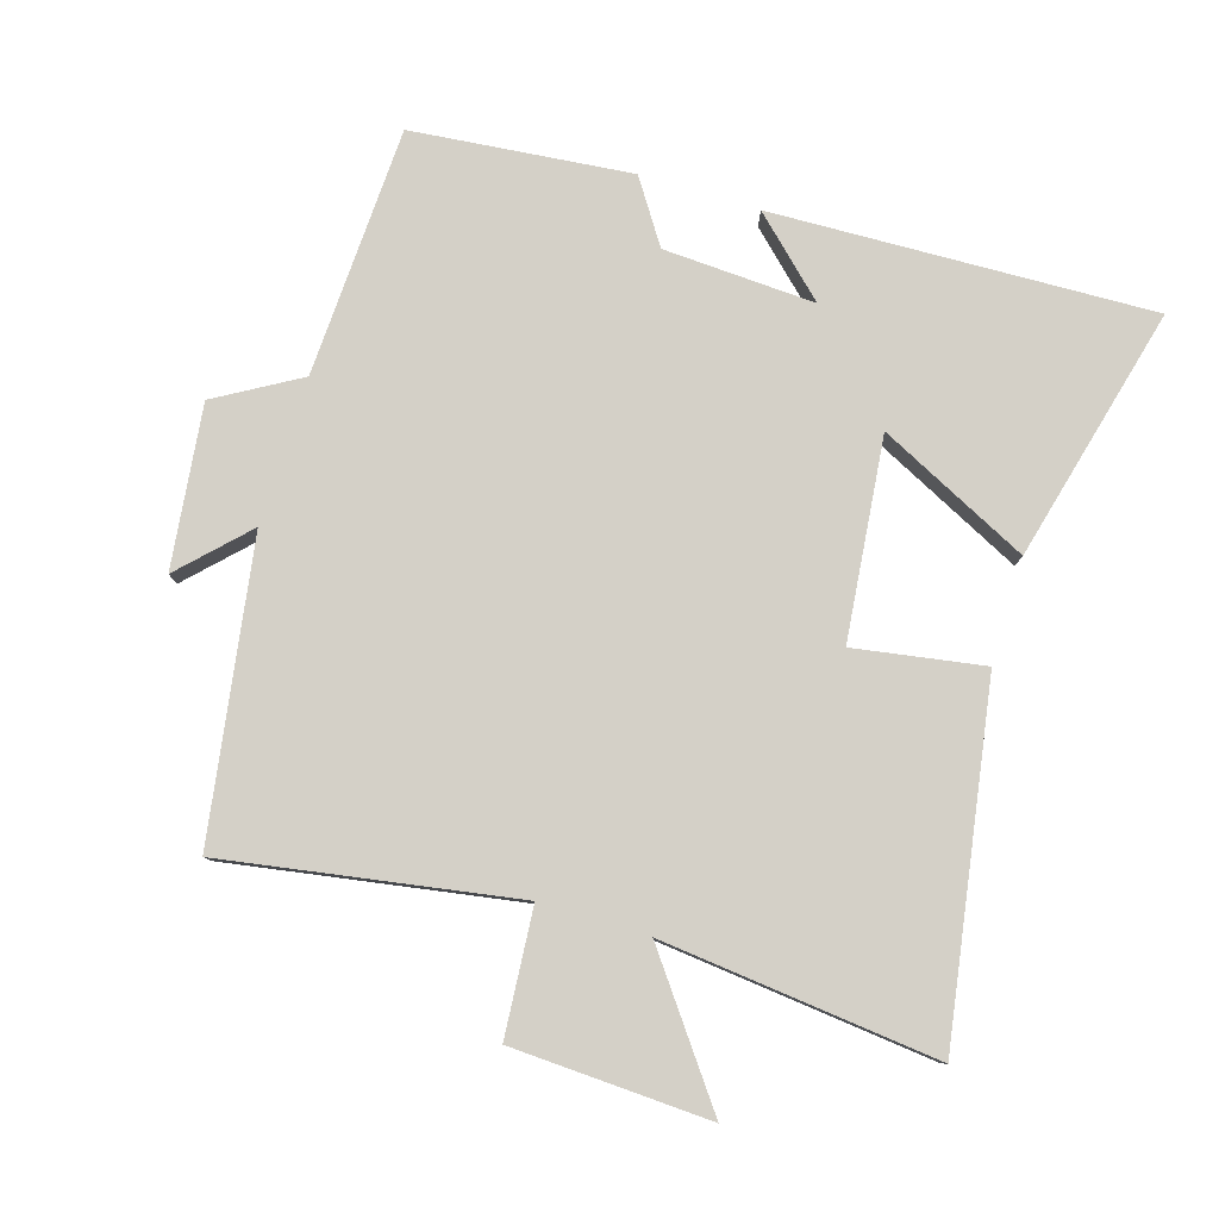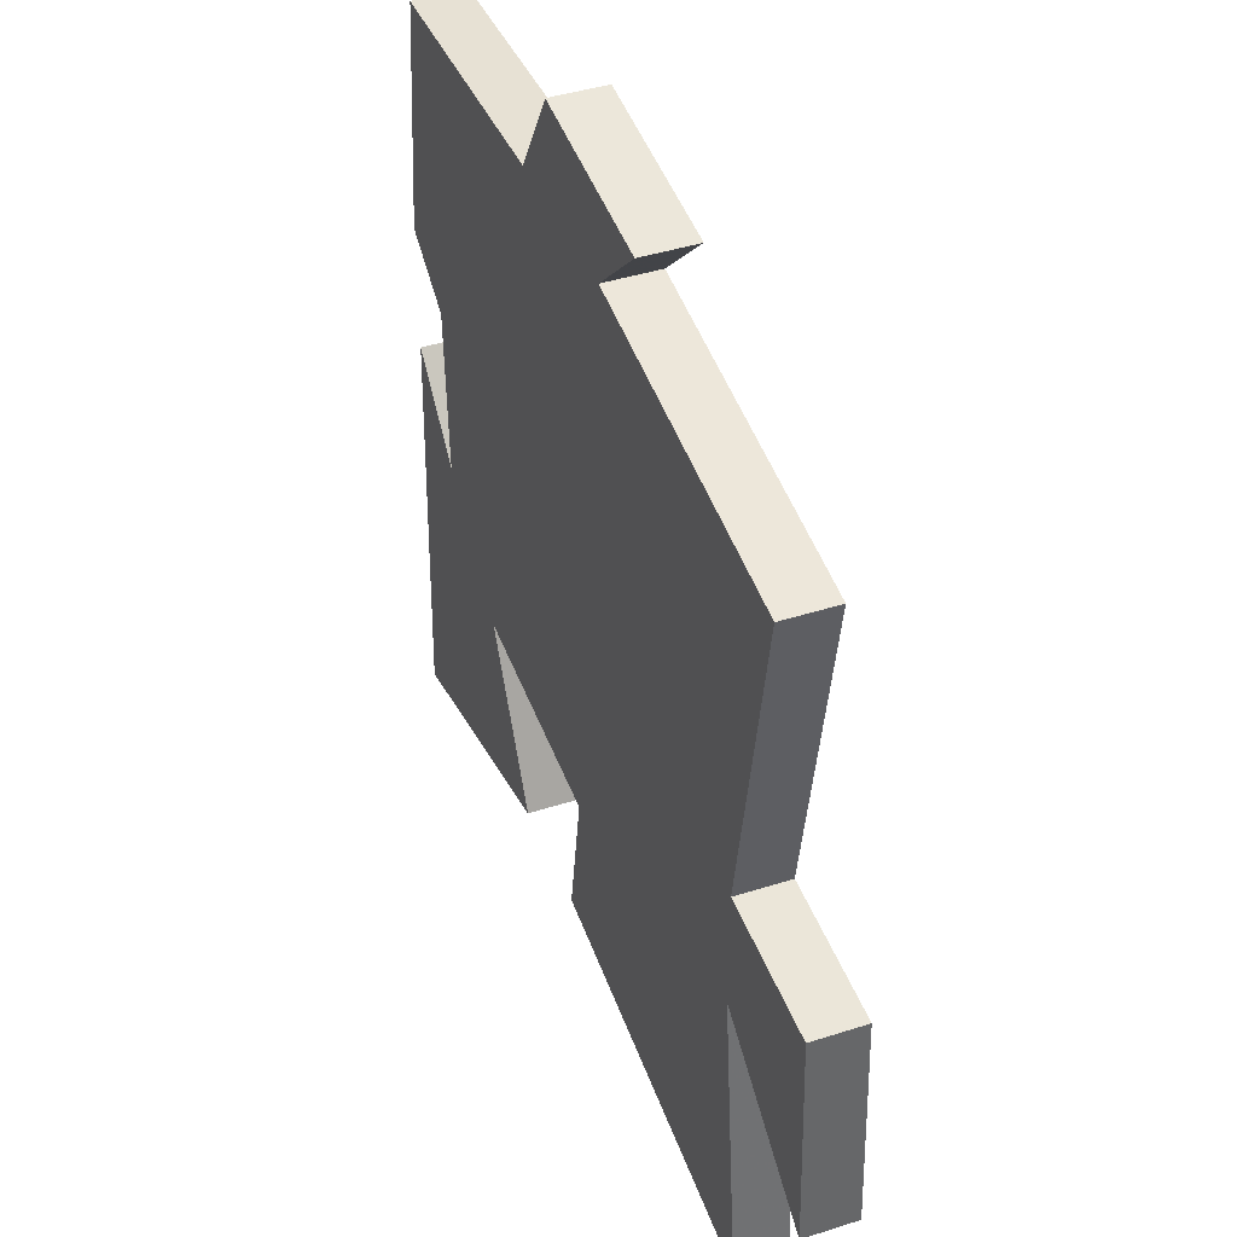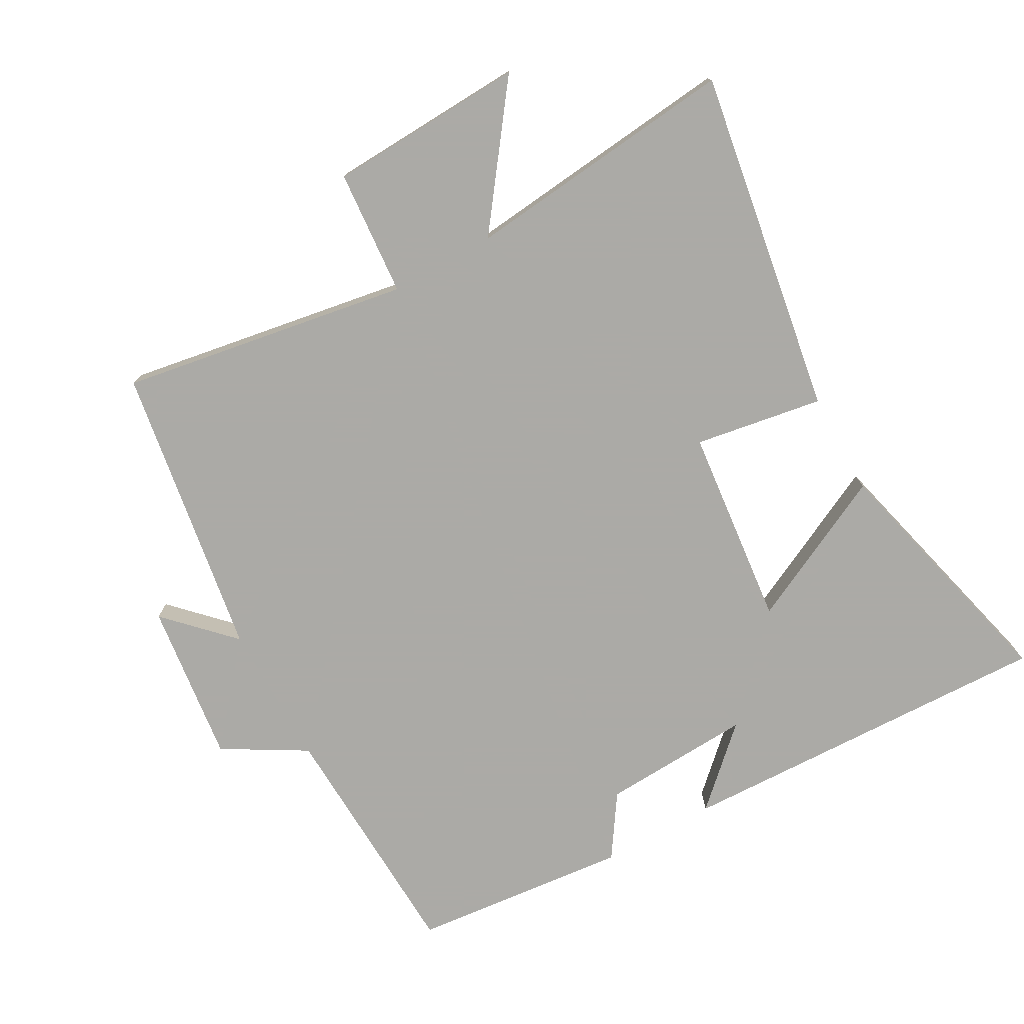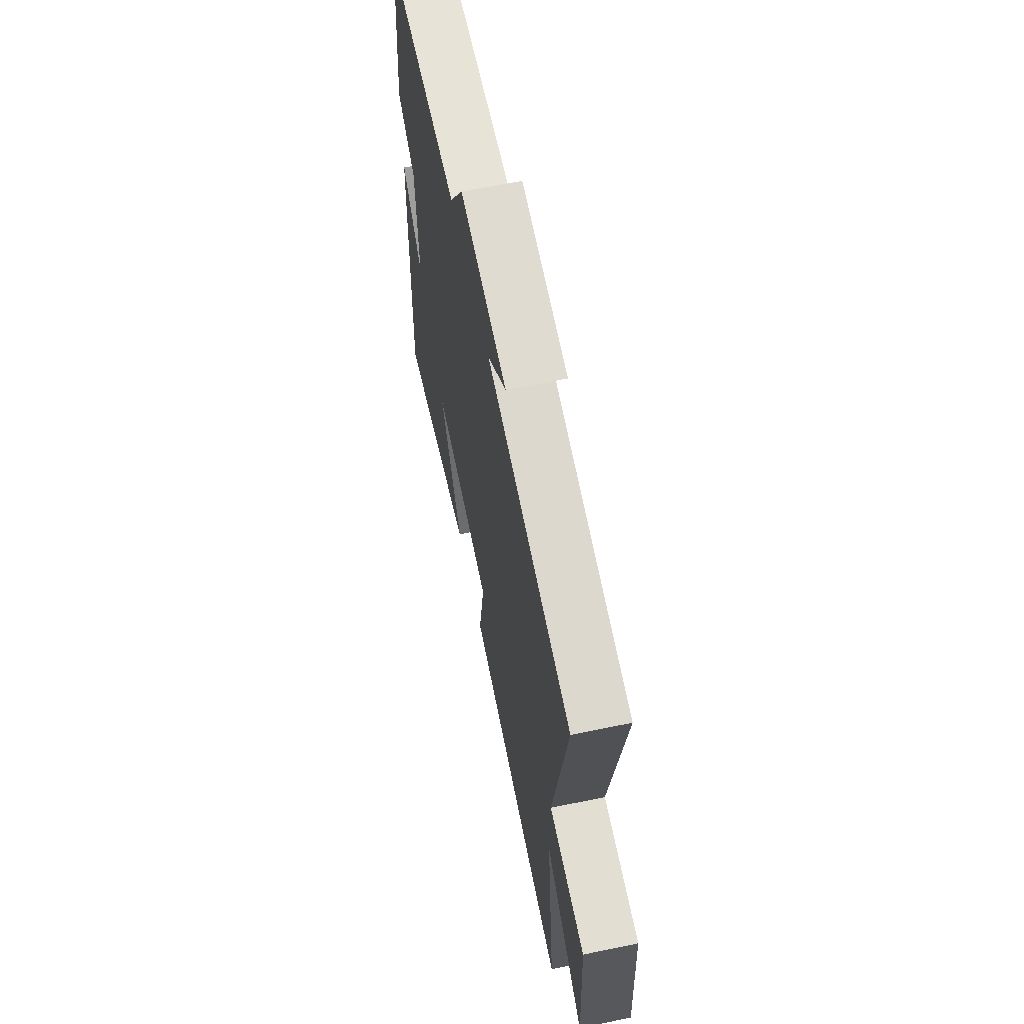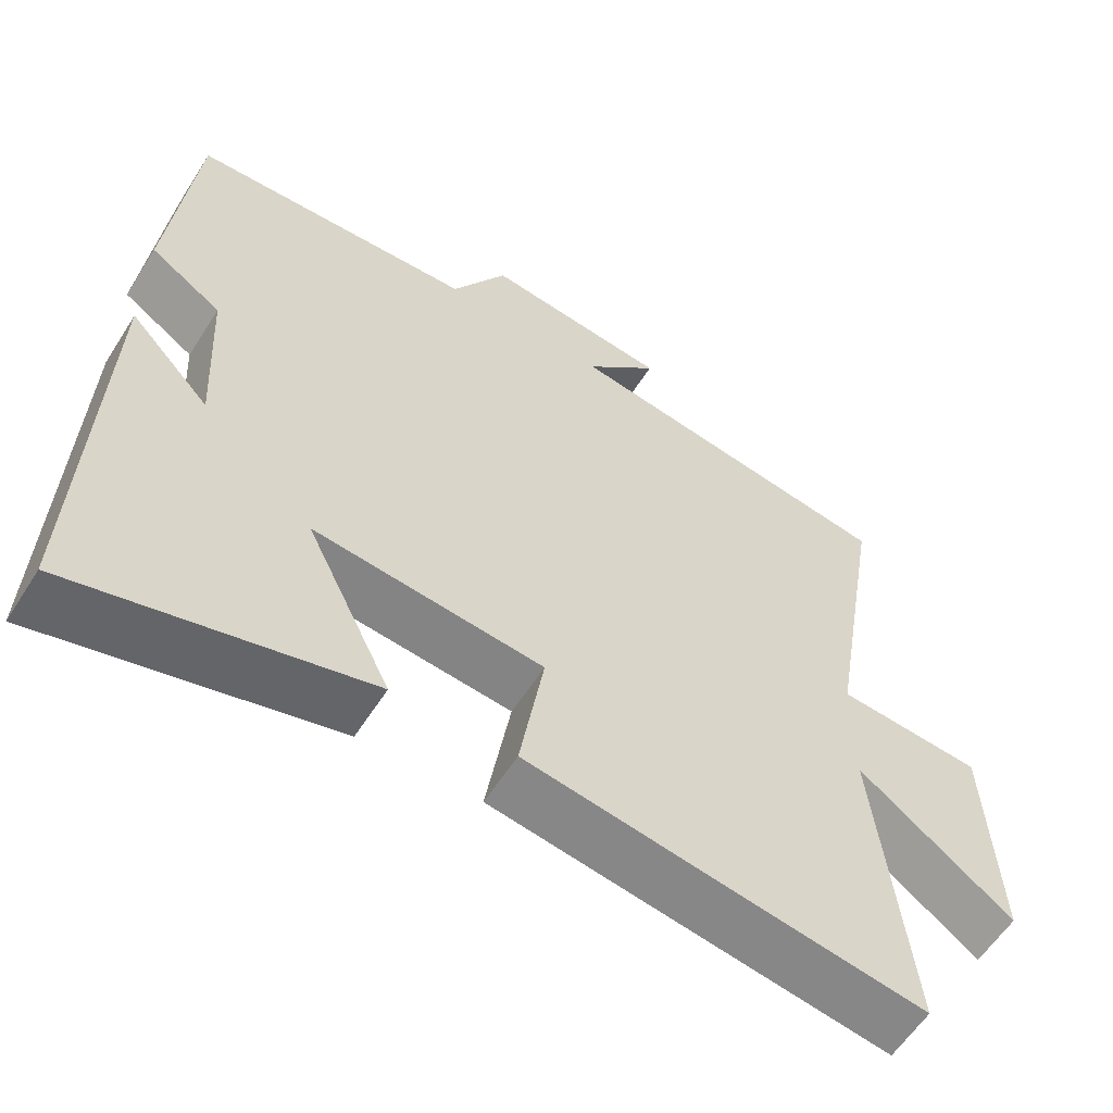
<metadata>
{"format":"obj","ext":"obj","renderer":"f3d","projection":"perspective","resolution":1024,"background":"white","views":[{"elev":79.9,"azim":107.0,"up":"+Y"},{"elev":42.3,"azim":69.0,"up":"+Z"},{"elev":-75.9,"azim":119.1,"up":"+Y"},{"elev":63.7,"azim":78.2,"up":"+Z"},{"elev":-58.8,"azim":-32.2,"up":"+Z"}]}
</metadata>
<code>
v 0.573 0.07 0.429
v 0.5 0.07 -0.008
v 0.69 0.07 -0.023
v 0.704 0.07 -0.321
v 0.5 0.07 -0.17
v 0.544 0.07 -0.585
v 0.023 0.07 -0.5
v 0.055 0.07 -0.306
v -0.247 0.07 -0.274
v -0.135 0.07 -0.5
v -0.519 0.07 -0.597
v -0.5 0.07 -0.024
v -0.394 0.07 -0.136
v -0.406 0.07 0.092
v -0.5 0.07 0.154
v -0.467 0.07 0.484
v -0.091 0.07 0.5
v -0.018 0.07 0.625
v 0.226 0.07 0.595
v 0.129 0.07 0.5
v 0.573 0 0.429
v 0.5 0 -0.008
v 0.69 0 -0.023
v 0.704 0 -0.321
v 0.5 0 -0.17
v 0.544 0 -0.585
v 0.023 0 -0.5
v 0.055 0 -0.306
v -0.247 0 -0.274
v -0.135 0 -0.5
v -0.519 0 -0.597
v -0.5 0 -0.024
v -0.394 0 -0.136
v -0.406 0 0.092
v -0.5 0 0.154
v -0.467 0 0.484
v -0.091 0 0.5
v -0.018 0 0.625
v 0.226 0 0.595
v 0.129 0 0.5
f 17 18 19 20
f 20 1 2
f 17 20 2
f 16 17 2
f 15 16 2
f 14 15 2
f 13 14 2
f 10 11 12 13
f 9 10 13
f 13 2 3
f 9 13 3
f 8 9 3
f 5 6 7 8
f 5 8 3
f 3 4 5
f 40 39 38 37
f 22 21 40
f 22 40 37
f 22 37 36
f 22 36 35
f 22 35 34
f 22 34 33
f 33 32 31 30
f 33 30 29
f 23 22 33
f 23 33 29
f 23 29 28
f 28 27 26 25
f 23 28 25
f 25 24 23
f 1 21 22 2
f 2 22 23 3
f 3 23 24 4
f 4 24 25 5
f 5 25 26 6
f 6 26 27 7
f 7 27 28 8
f 8 28 29 9
f 9 29 30 10
f 10 30 31 11
f 11 31 32 12
f 12 32 33 13
f 13 33 34 14
f 14 34 35 15
f 15 35 36 16
f 16 36 37 17
f 17 37 38 18
f 18 38 39 19
f 19 39 40 20
f 20 40 21 1

</code>
